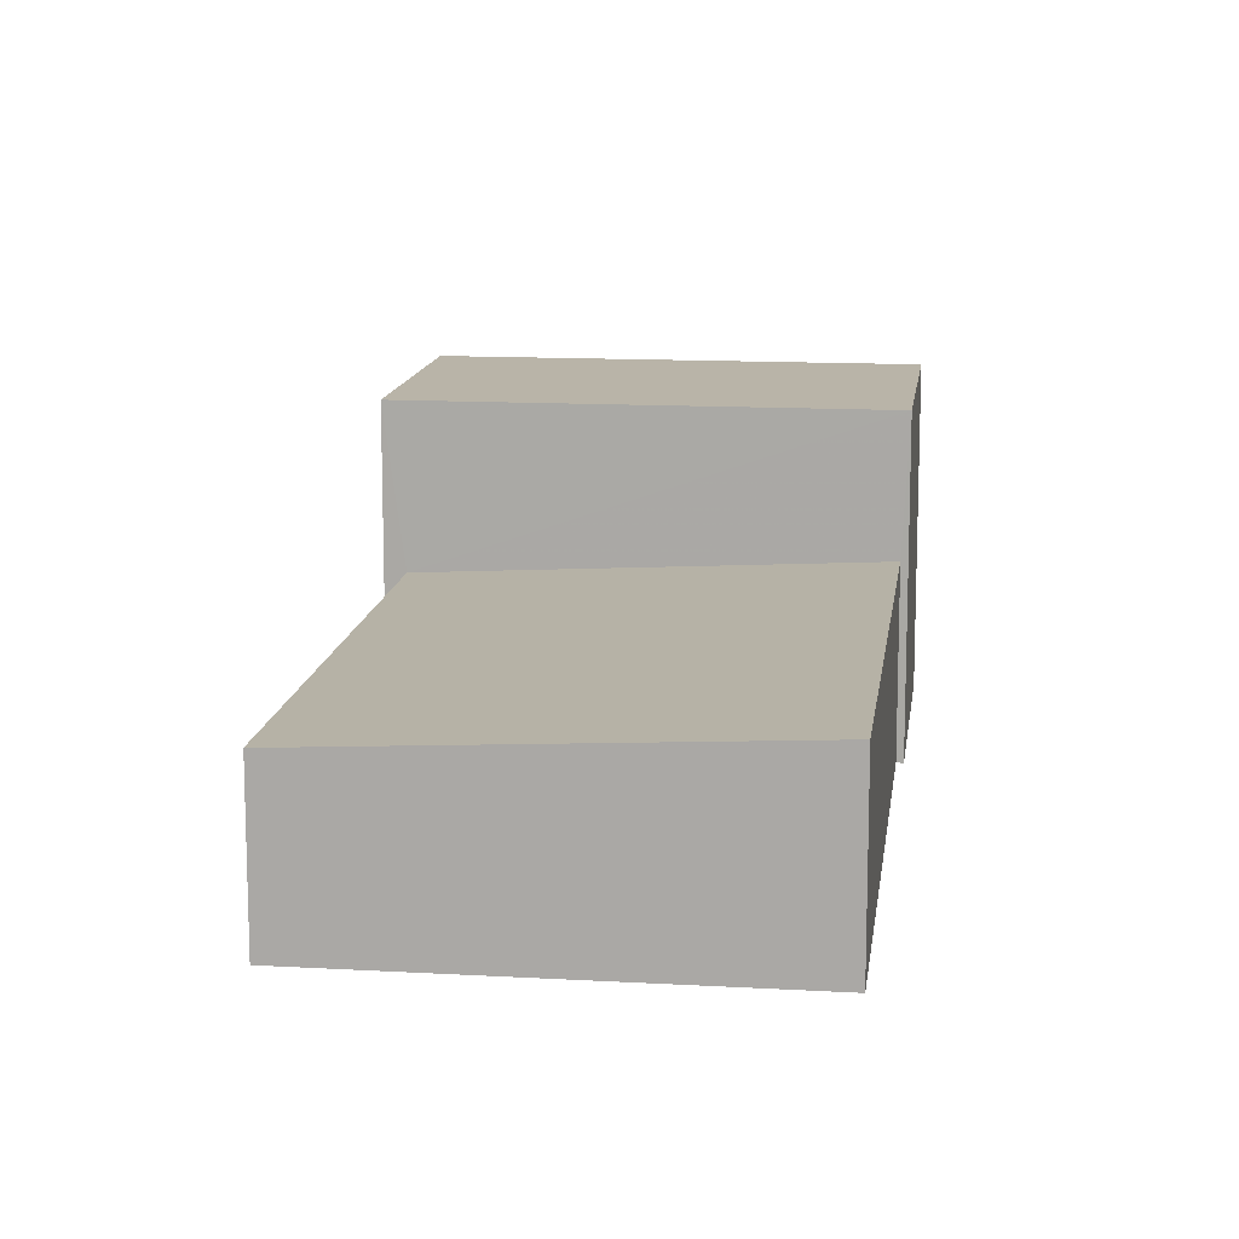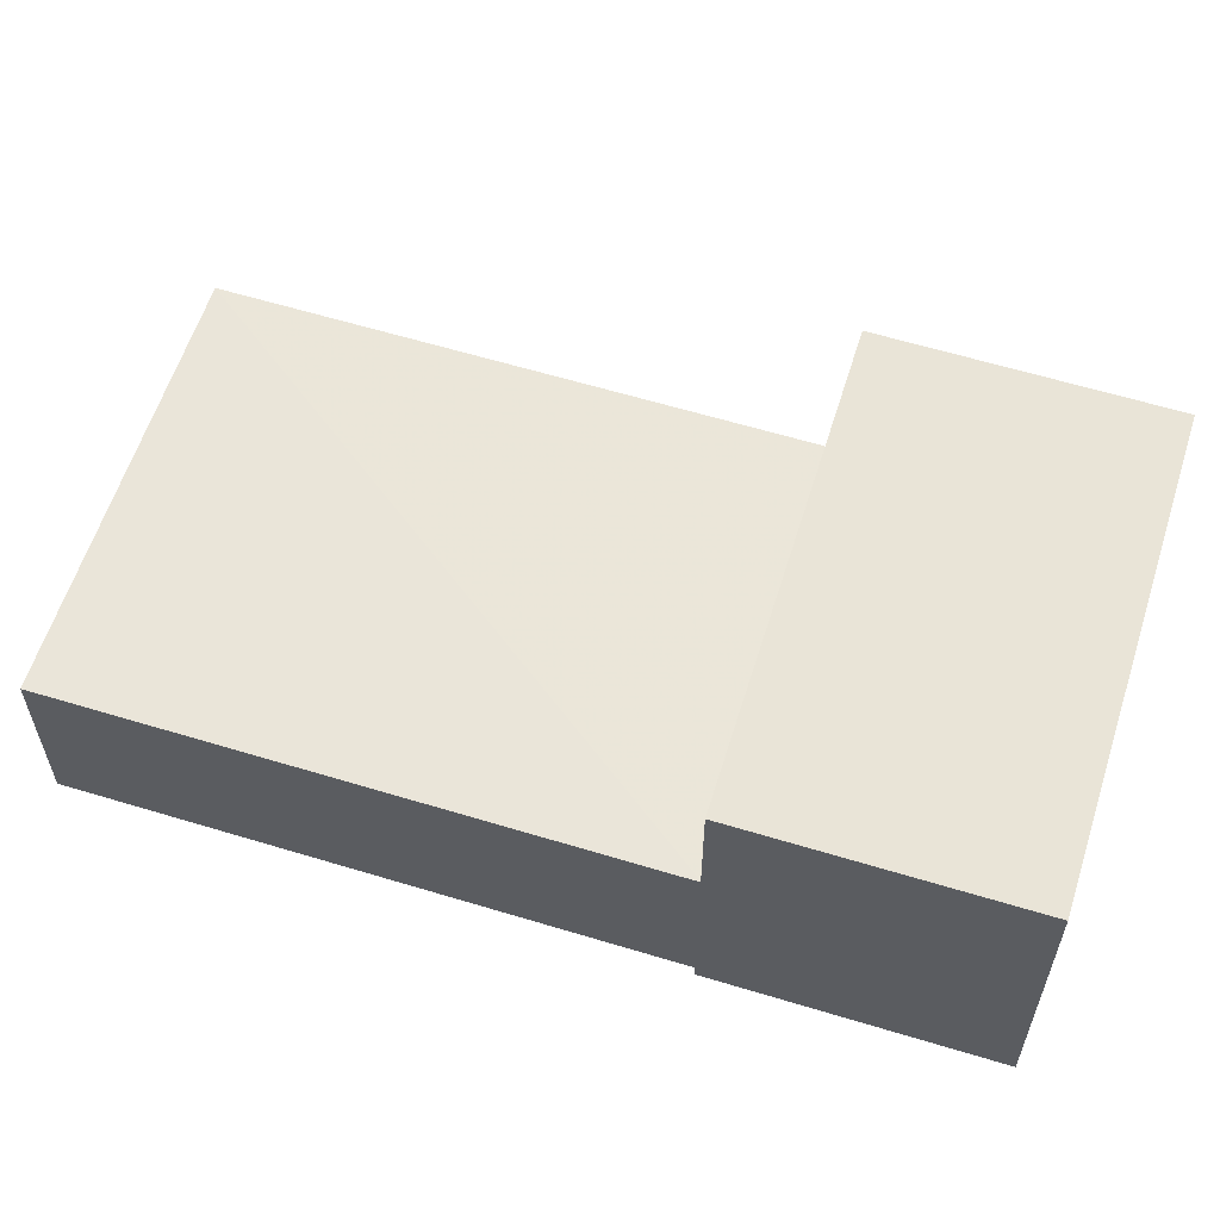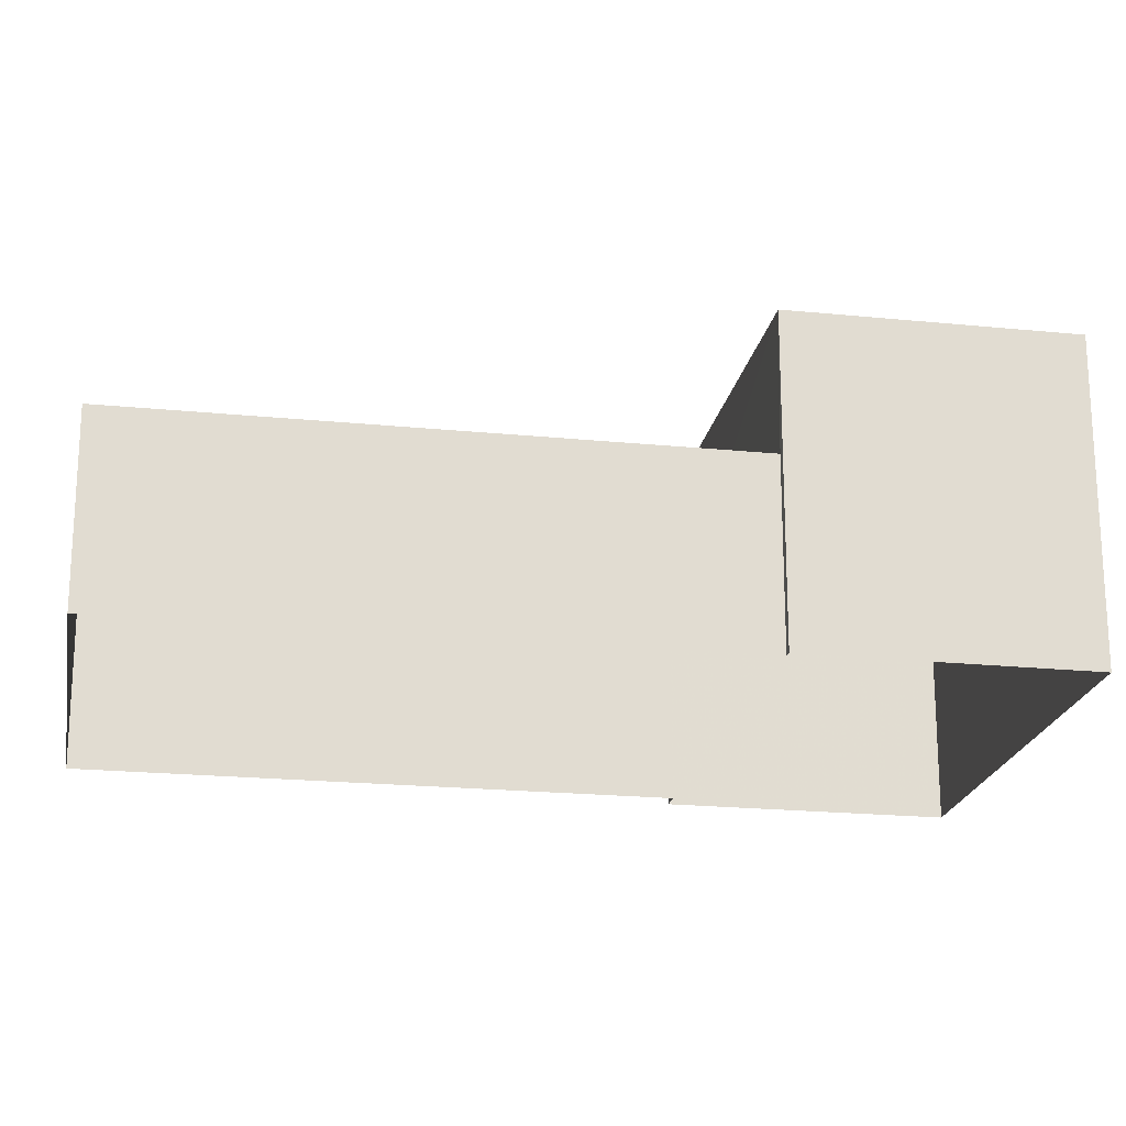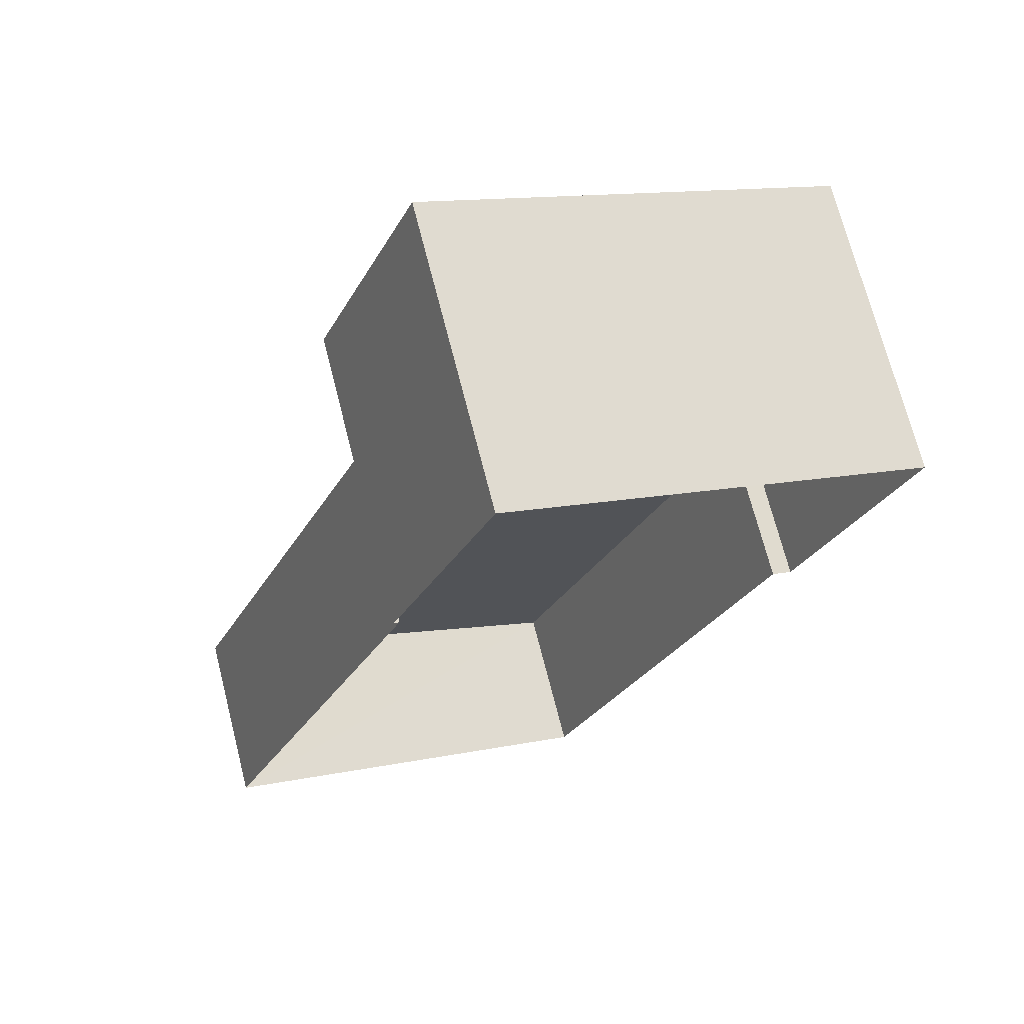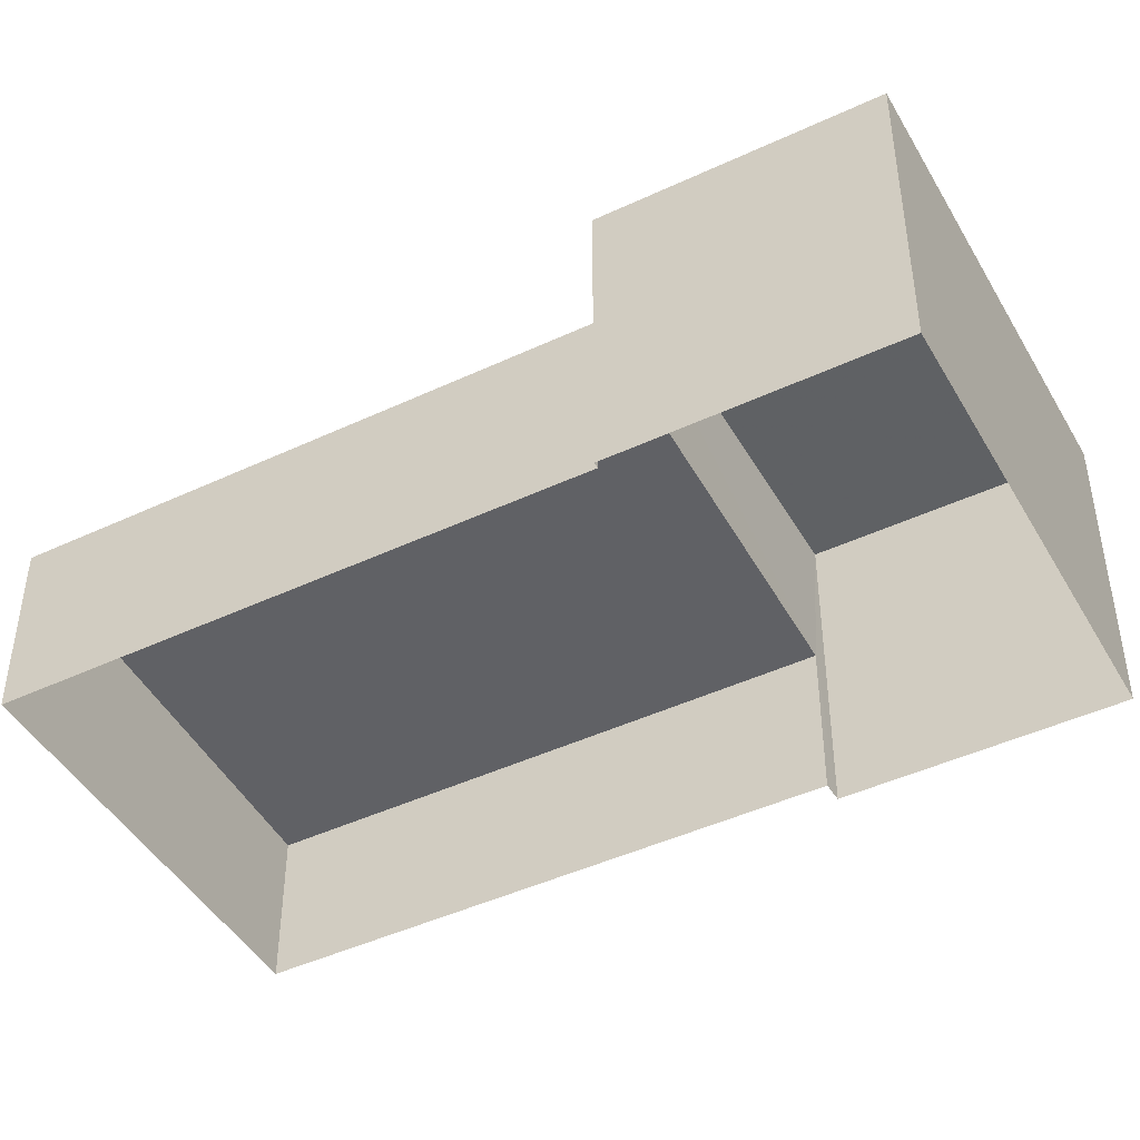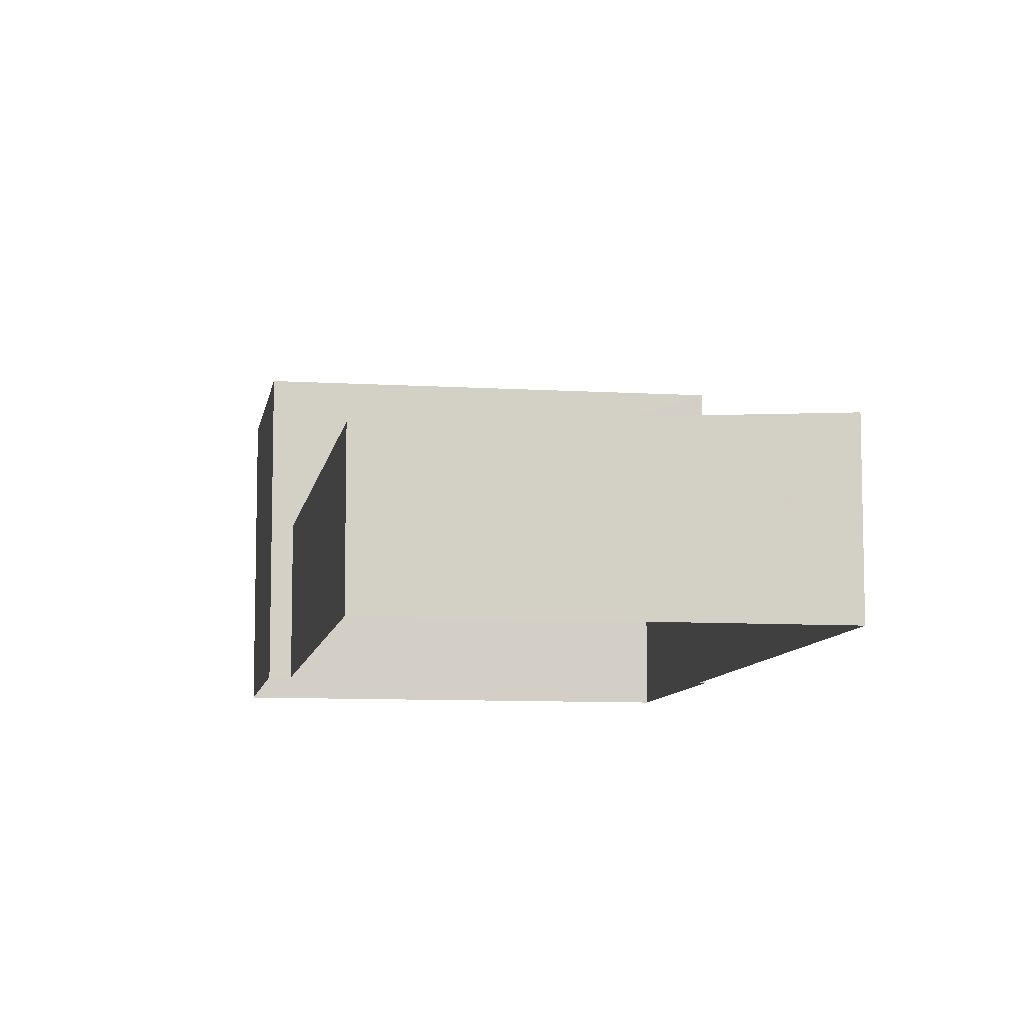
<metadata>
{"format":"obj","ext":"obj","renderer":"f3d","projection":"perspective","resolution":1024,"background":"white","views":[{"elev":13.1,"azim":29.4,"up":"+Z"},{"elev":61.1,"azim":129.3,"up":"+Z"},{"elev":-20.9,"azim":101.9,"up":"+Z"},{"elev":71.2,"azim":165.6,"up":"+Y"},{"elev":-45.3,"azim":140.5,"up":"+Z"},{"elev":-8.8,"azim":12.7,"up":"+Z"}]}
</metadata>
<code>
v -2.2e+05 -1.244e+05 30.73
v -2.2e+05 -1.244e+05 30.73
v -2.2e+05 -1.243e+05 30.73
v -2.2e+05 -1.243e+05 30.73
v -2.2e+05 -1.243e+05 30.73
v -2.2e+05 -1.243e+05 30.73
v -2.2e+05 -1.243e+05 30.73
v -2.2e+05 -1.243e+05 30.73
v -2.2e+05 -1.243e+05 34.2
v -2.2e+05 -1.244e+05 33.79
v -2.2e+05 -1.244e+05 34.2
v -2.2e+05 -1.243e+05 33.79
v -2.2e+05 -1.243e+05 36.75
v -2.2e+05 -1.243e+05 36.75
v -2.2e+05 -1.243e+05 36.75
v -2.2e+05 -1.243e+05 36.75
f 1 2 3
f 4 3 5
f 6 7 8
f 3 2 6
f 5 6 8
f 3 6 5
f 9 10 11
f 9 12 10
f 13 14 15
f 16 13 15
f 12 2 10
f 12 6 2
f 10 2 1
f 11 10 1
f 13 4 5
f 13 16 4
f 14 8 7
f 15 14 7
f 14 5 8
f 14 13 5
f 9 11 1
f 3 9 1
f 3 4 9
f 4 16 9
f 6 12 7
f 12 16 15
f 9 16 12
f 7 12 15

</code>
